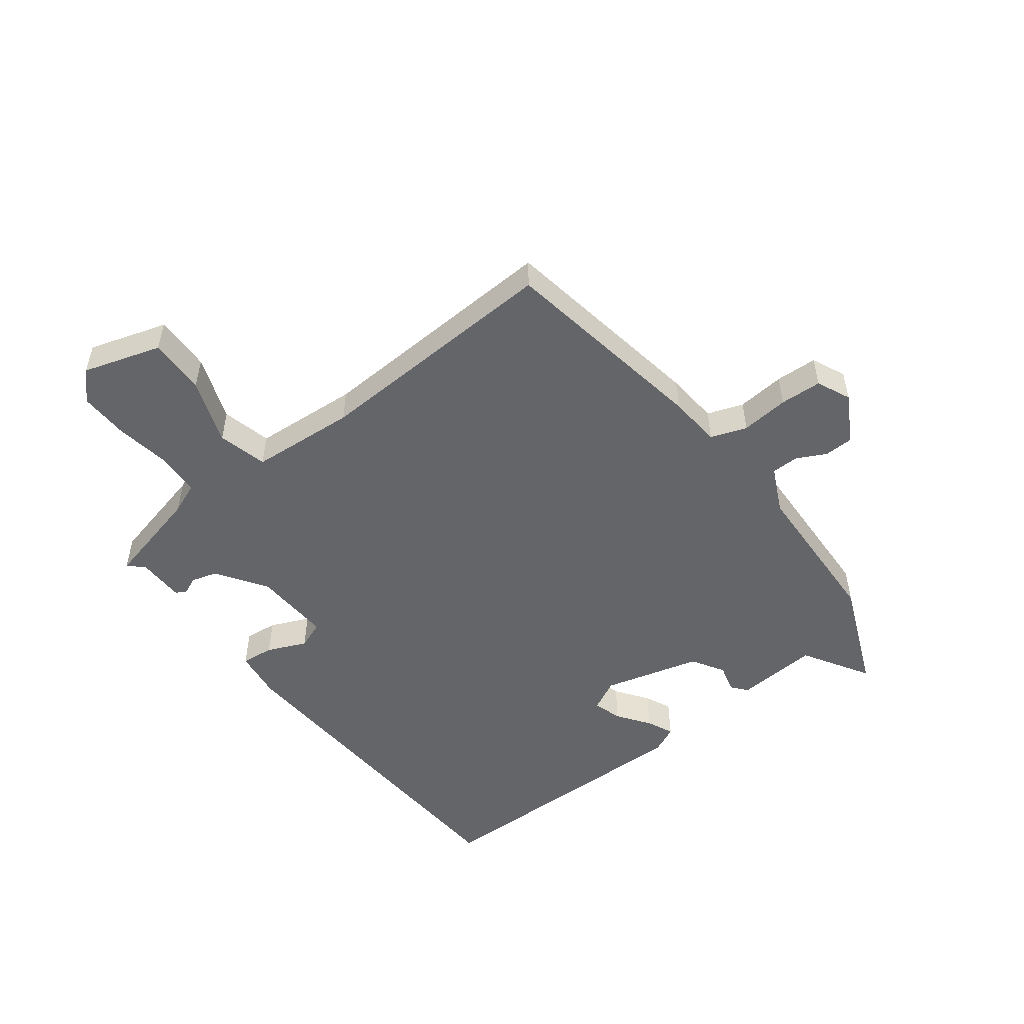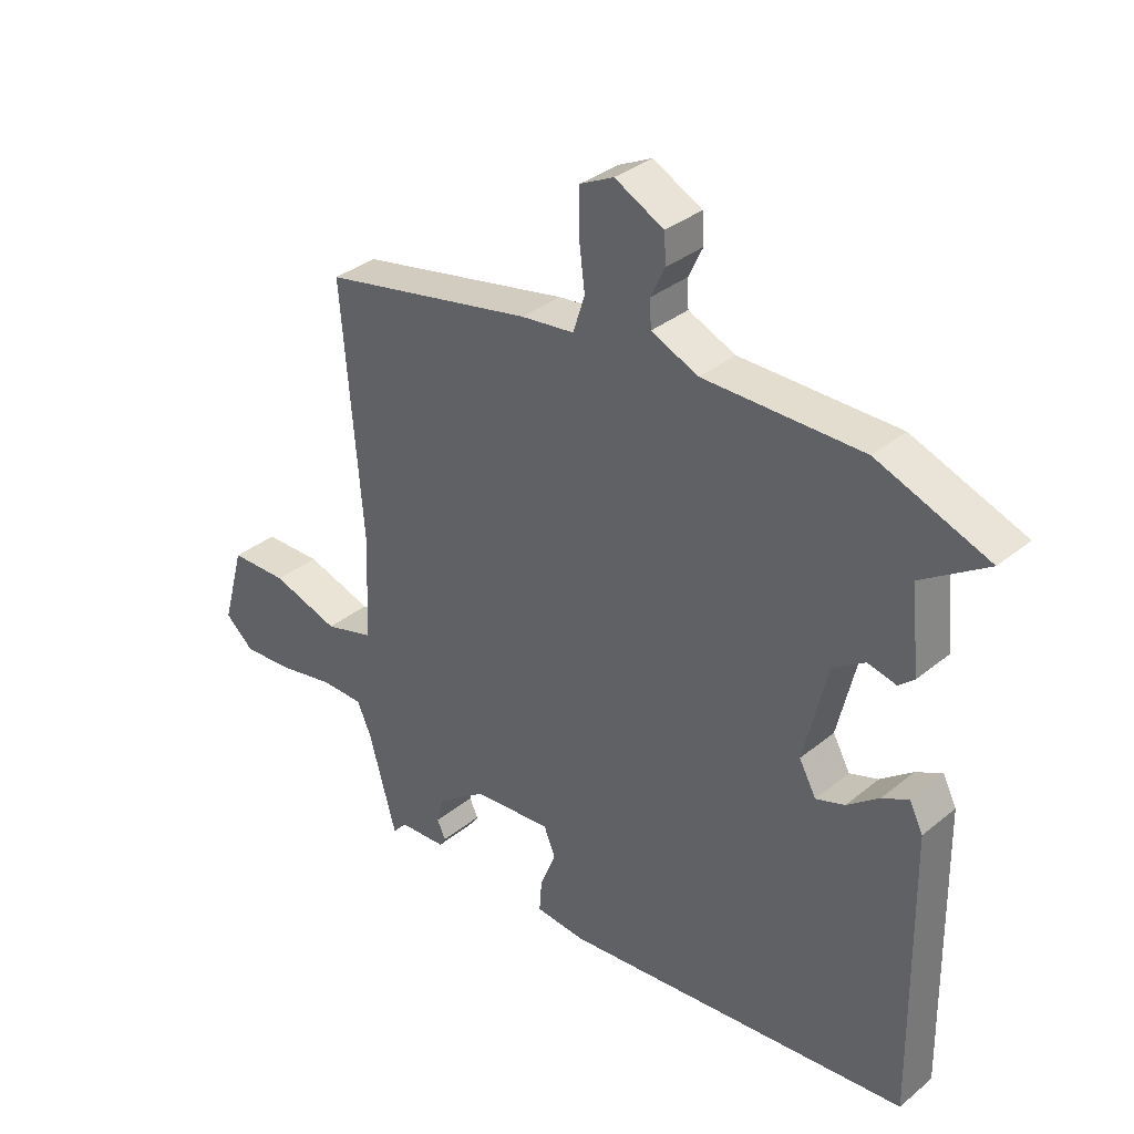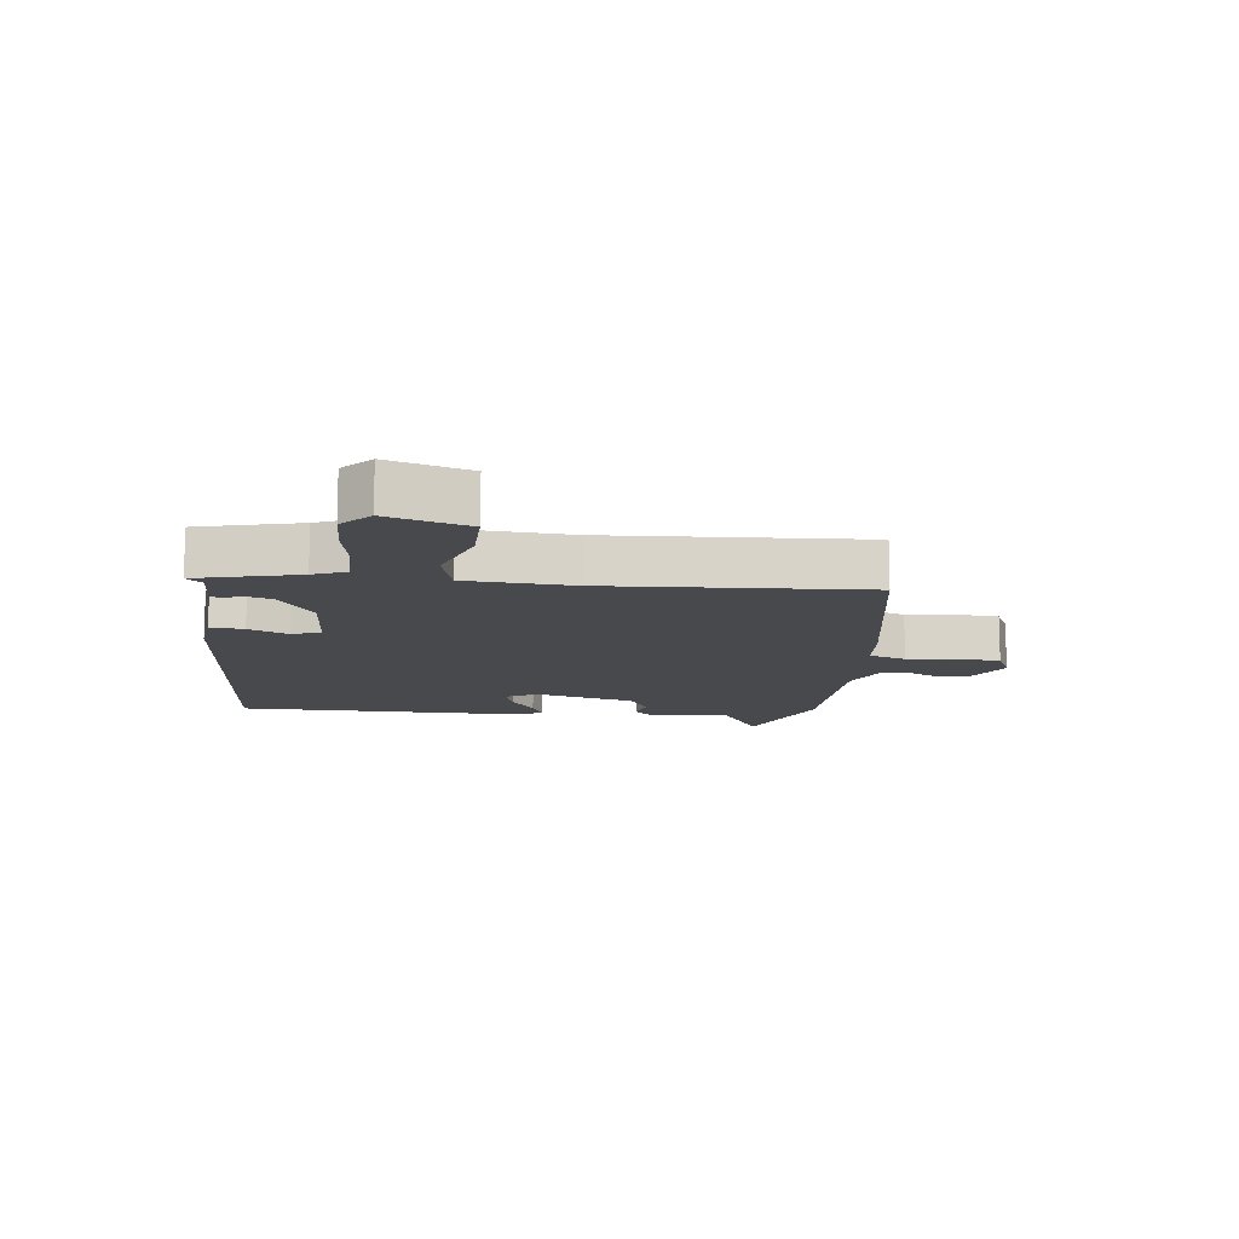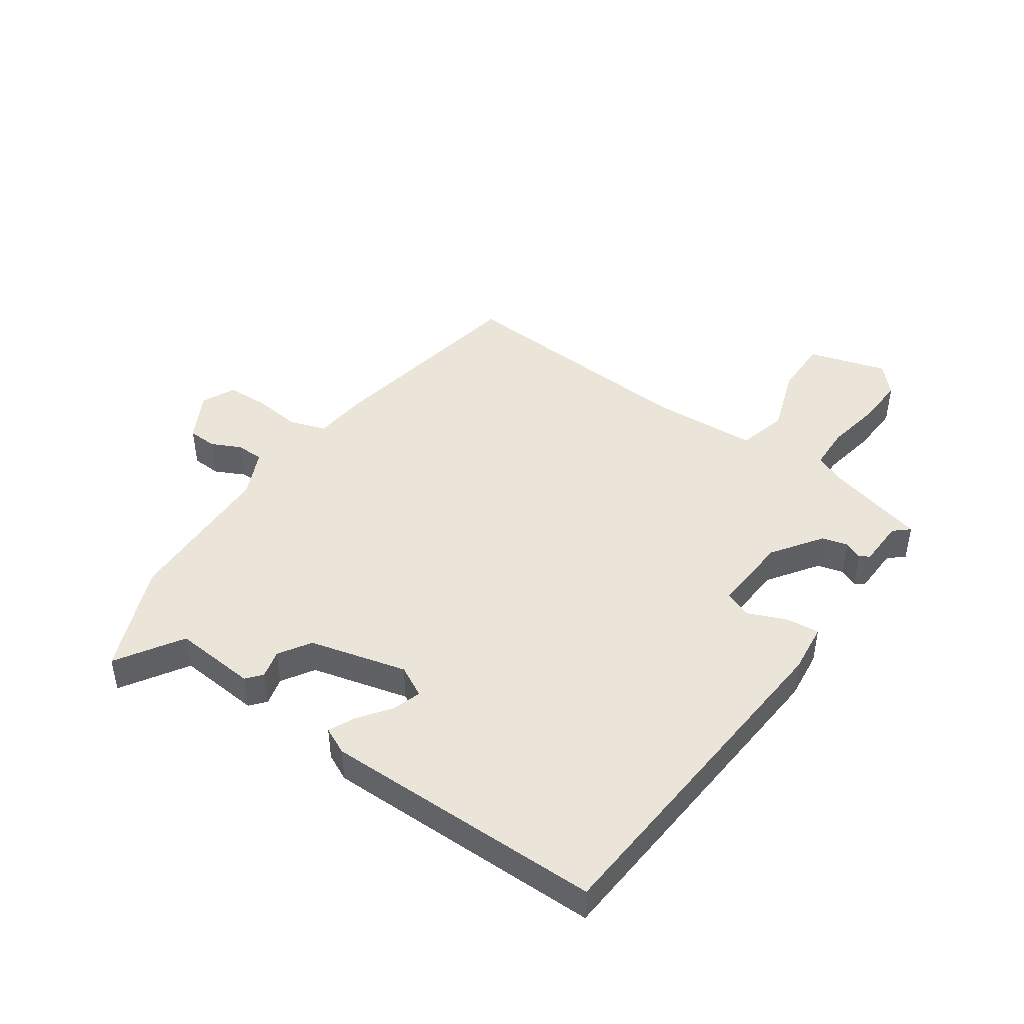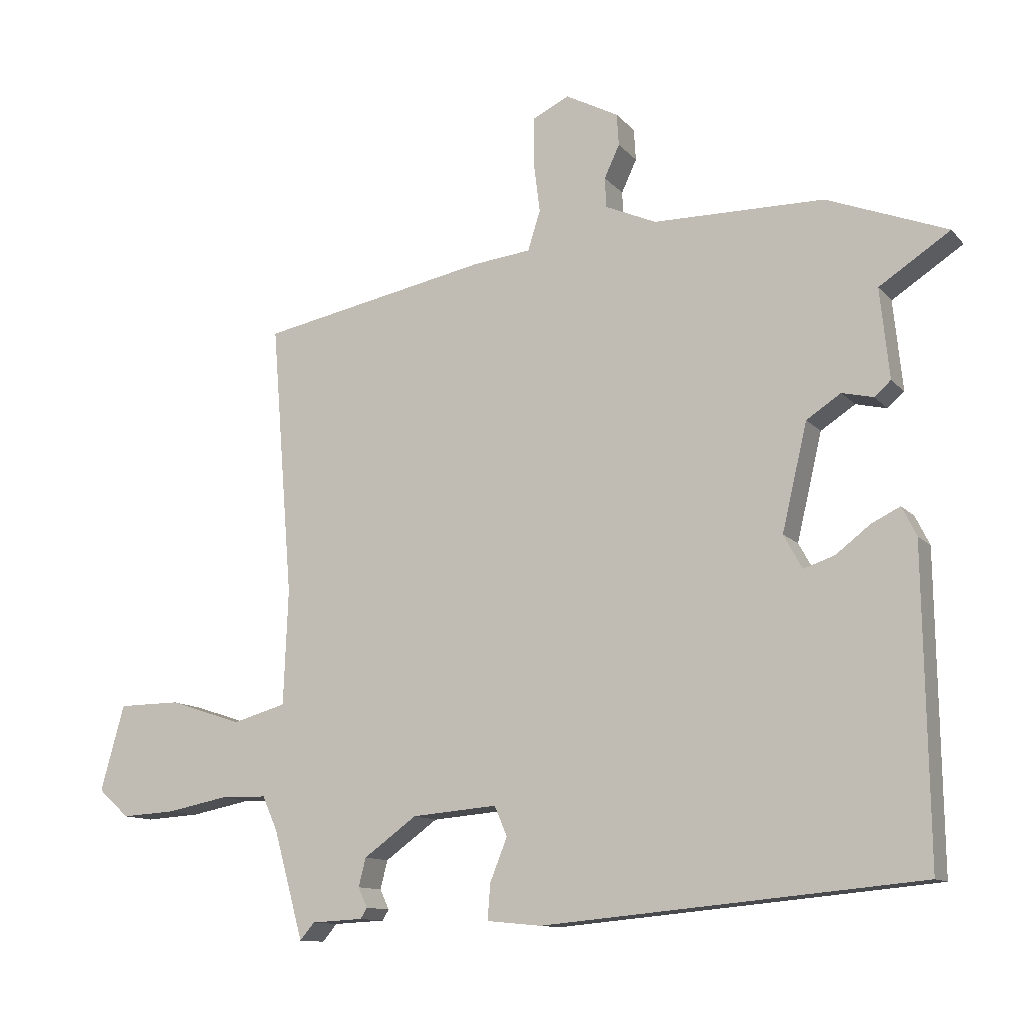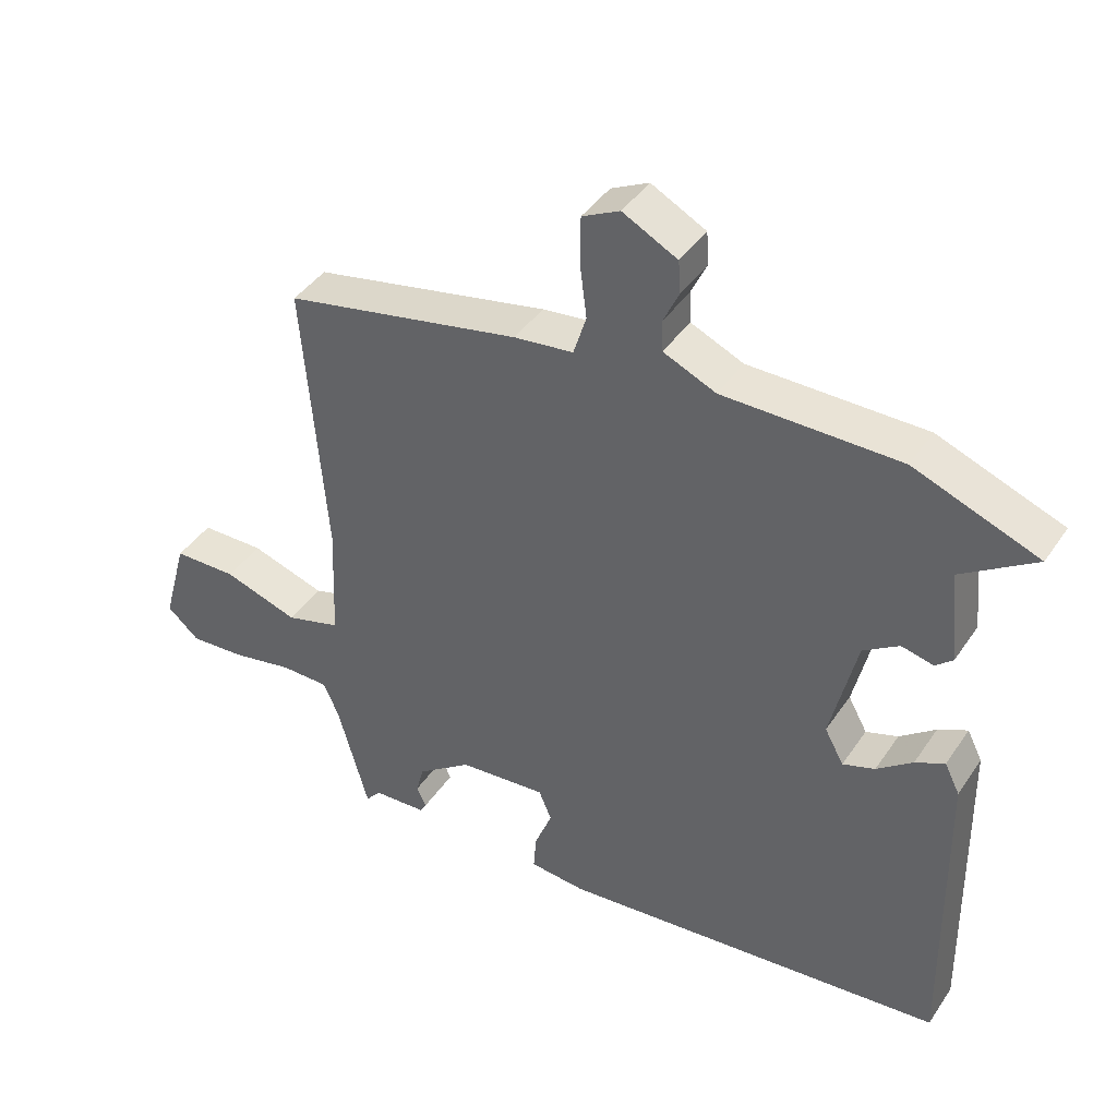
<metadata>
{"format":"obj","ext":"obj","renderer":"f3d","projection":"perspective","resolution":1024,"background":"white","views":[{"elev":-51.6,"azim":-54.5,"up":"+Y"},{"elev":34.4,"azim":42.5,"up":"+Z"},{"elev":-12.4,"azim":-98.0,"up":"+Y"},{"elev":45.2,"azim":123.9,"up":"+Y"},{"elev":-11.7,"azim":24.2,"up":"+Z"},{"elev":41.6,"azim":31.1,"up":"+Z"}]}
</metadata>
<code>
v 0.515 0.07 -0.421
v -0.056 0.07 -0.474
v -0.138 0.07 -0.466
v -0.134 0.07 -0.412
v -0.108 0.07 -0.347
v -0.127 0.07 -0.302
v -0.256 0.07 -0.313
v -0.336 0.07 -0.371
v -0.347 0.07 -0.414
v -0.333 0.07 -0.444
v -0.343 0.07 -0.46
v -0.421 0.07 -0.464
v -0.443 0.07 -0.49
v -0.488 0.07 -0.327
v -0.511 0.07 -0.275
v -0.582 0.07 -0.274
v -0.673 0.07 -0.292
v -0.755 0.07 -0.297
v -0.802 0.07 -0.255
v -0.766 0.07 -0.125
v -0.672 0.07 -0.124
v -0.562 0.07 -0.16
v -0.481 0.07 -0.137
v -0.474 0.07 0.037
v -0.507 0.07 0.449
v -0.16 0.07 0.518
v -0.073 0.07 0.528
v -0.054 0.07 0.588
v -0.064 0.07 0.667
v -0.063 0.07 0.736
v -0.008 0.07 0.763
v 0.072 0.07 0.721
v 0.075 0.07 0.673
v 0.052 0.07 0.624
v 0.054 0.07 0.579
v 0.131 0.07 0.545
v 0.389 0.07 0.543
v 0.571 0.07 0.473
v 0.464 0.07 0.403
v 0.478 0.07 0.267
v 0.453 0.07 0.245
v 0.406 0.07 0.256
v 0.354 0.07 0.222
v 0.316 0.07 0.061
v 0.344 0.07 0.01
v 0.391 0.07 0.026
v 0.443 0.07 0.066
v 0.486 0.07 0.087
v 0.508 0.07 0.043
v 0.515 0 -0.421
v -0.056 0 -0.474
v -0.138 0 -0.466
v -0.134 0 -0.412
v -0.108 0 -0.347
v -0.127 0 -0.302
v -0.256 0 -0.313
v -0.336 0 -0.371
v -0.347 0 -0.414
v -0.333 0 -0.444
v -0.343 0 -0.46
v -0.421 0 -0.464
v -0.443 0 -0.49
v -0.488 0 -0.327
v -0.511 0 -0.275
v -0.582 0 -0.274
v -0.673 0 -0.292
v -0.755 0 -0.297
v -0.802 0 -0.255
v -0.766 0 -0.125
v -0.672 0 -0.124
v -0.562 0 -0.16
v -0.481 0 -0.137
v -0.474 0 0.037
v -0.507 0 0.449
v -0.16 0 0.518
v -0.073 0 0.528
v -0.054 0 0.588
v -0.064 0 0.667
v -0.063 0 0.736
v -0.008 0 0.763
v 0.072 0 0.721
v 0.075 0 0.673
v 0.052 0 0.624
v 0.054 0 0.579
v 0.131 0 0.545
v 0.389 0 0.543
v 0.571 0 0.473
v 0.464 0 0.403
v 0.478 0 0.267
v 0.453 0 0.245
v 0.406 0 0.256
v 0.354 0 0.222
v 0.316 0 0.061
v 0.344 0 0.01
v 0.391 0 0.026
v 0.443 0 0.066
v 0.486 0 0.087
v 0.508 0 0.043
f 46 47 48 49
f 45 46 49 1
f 44 45 1 2
f 43 44 2 3
f 39 40 41 42
f 39 42 43
f 36 37 38 39
f 36 39 43 3
f 31 32 33 34
f 31 34 35
f 28 29 30 31
f 28 31 35
f 27 28 35 36
f 24 25 26 27
f 23 24 27 36
f 19 20 21 22
f 19 22 23
f 16 17 18 19
f 15 16 19 23
f 14 15 23 36
f 12 13 14 36
f 9 10 11 12
f 8 9 12
f 3 4 5
f 36 3 5
f 36 5 6
f 8 12 36
f 7 8 36
f 6 7 36
f 98 97 96 95
f 50 98 95 94
f 51 50 94 93
f 52 51 93 92
f 91 90 89 88
f 92 91 88
f 88 87 86 85
f 52 92 88 85
f 83 82 81 80
f 84 83 80
f 80 79 78 77
f 84 80 77
f 85 84 77 76
f 76 75 74 73
f 85 76 73 72
f 71 70 69 68
f 72 71 68
f 68 67 66 65
f 72 68 65 64
f 85 72 64 63
f 85 63 62 61
f 61 60 59 58
f 61 58 57
f 54 53 52
f 54 52 85
f 55 54 85
f 85 61 57
f 85 57 56
f 85 56 55
f 1 50 51 2
f 2 51 52 3
f 3 52 53 4
f 4 53 54 5
f 5 54 55 6
f 6 55 56 7
f 7 56 57 8
f 8 57 58 9
f 9 58 59 10
f 10 59 60 11
f 11 60 61 12
f 12 61 62 13
f 13 62 63 14
f 14 63 64 15
f 15 64 65 16
f 16 65 66 17
f 17 66 67 18
f 18 67 68 19
f 19 68 69 20
f 20 69 70 21
f 21 70 71 22
f 22 71 72 23
f 23 72 73 24
f 24 73 74 25
f 25 74 75 26
f 26 75 76 27
f 27 76 77 28
f 28 77 78 29
f 29 78 79 30
f 30 79 80 31
f 31 80 81 32
f 32 81 82 33
f 33 82 83 34
f 34 83 84 35
f 35 84 85 36
f 36 85 86 37
f 37 86 87 38
f 38 87 88 39
f 39 88 89 40
f 40 89 90 41
f 41 90 91 42
f 42 91 92 43
f 43 92 93 44
f 44 93 94 45
f 45 94 95 46
f 46 95 96 47
f 47 96 97 48
f 48 97 98 49
f 49 98 50 1

</code>
